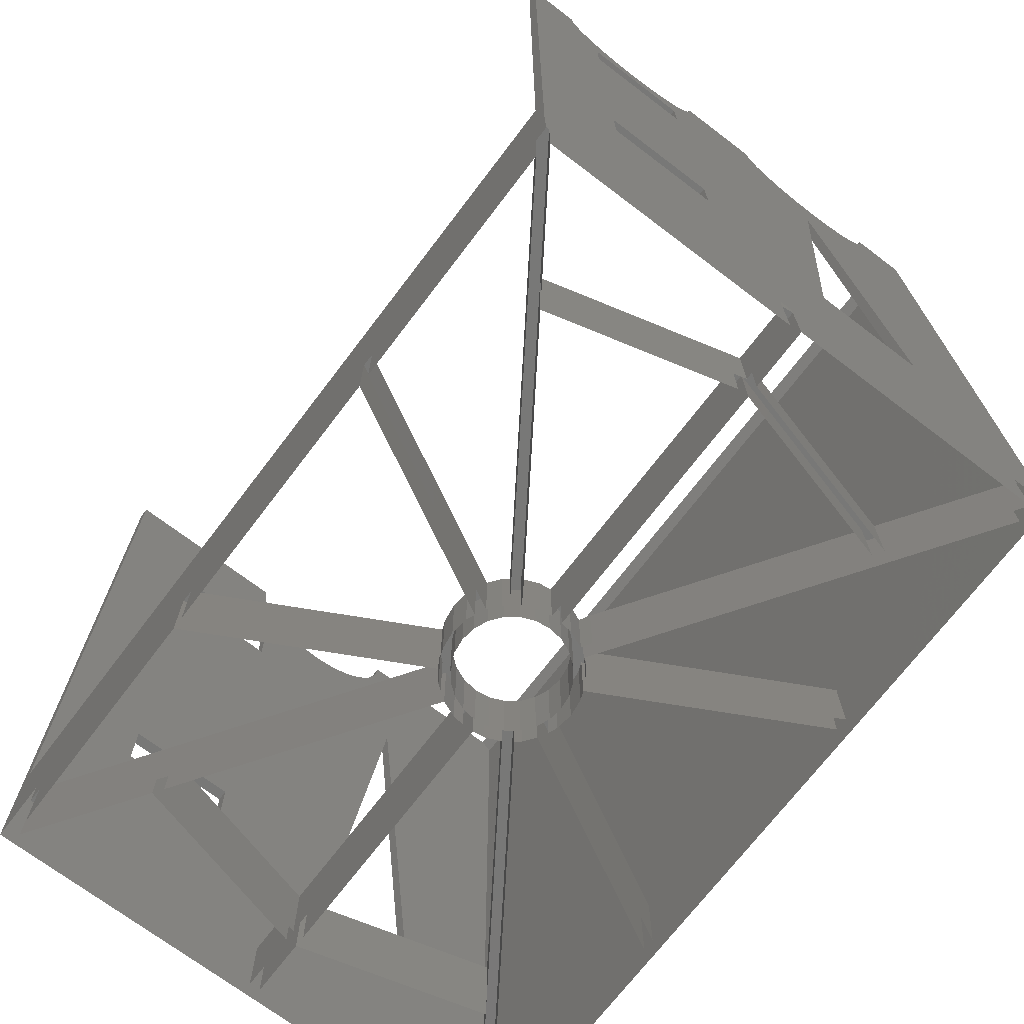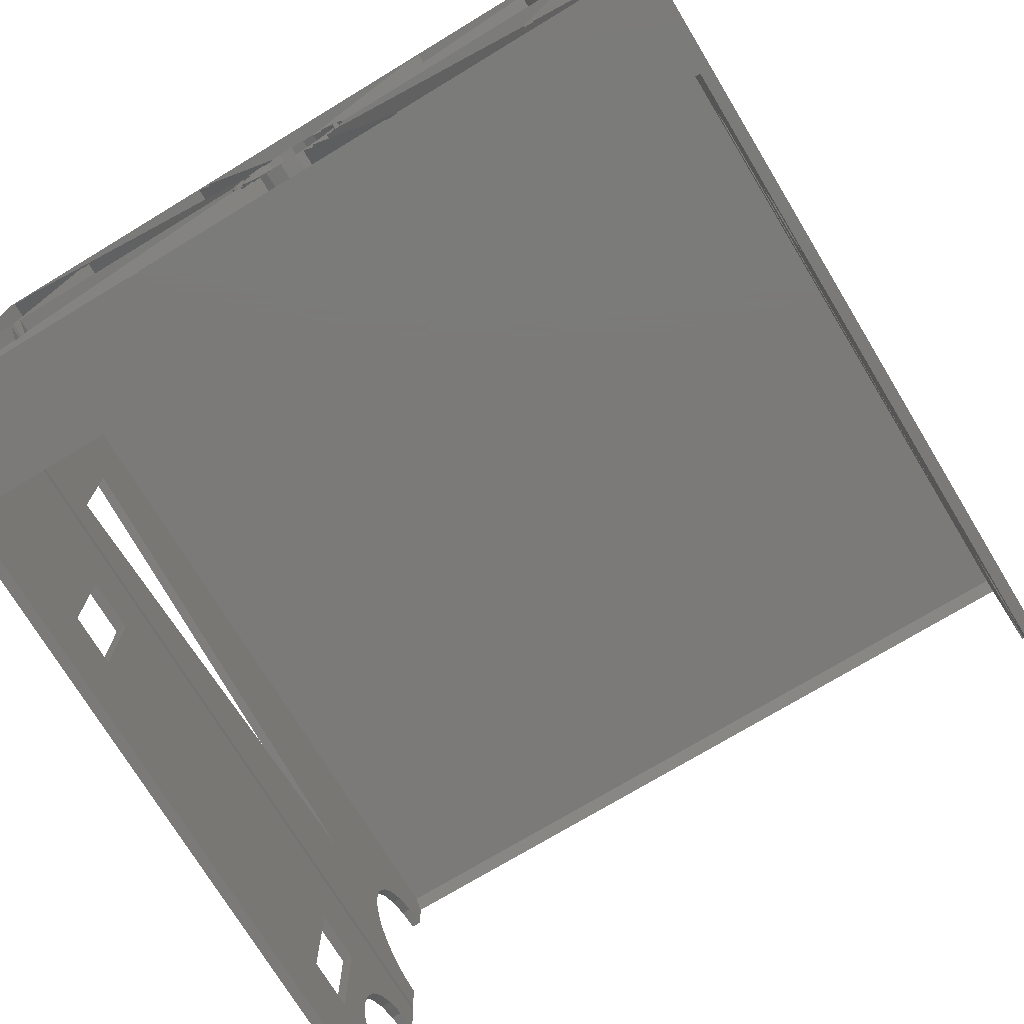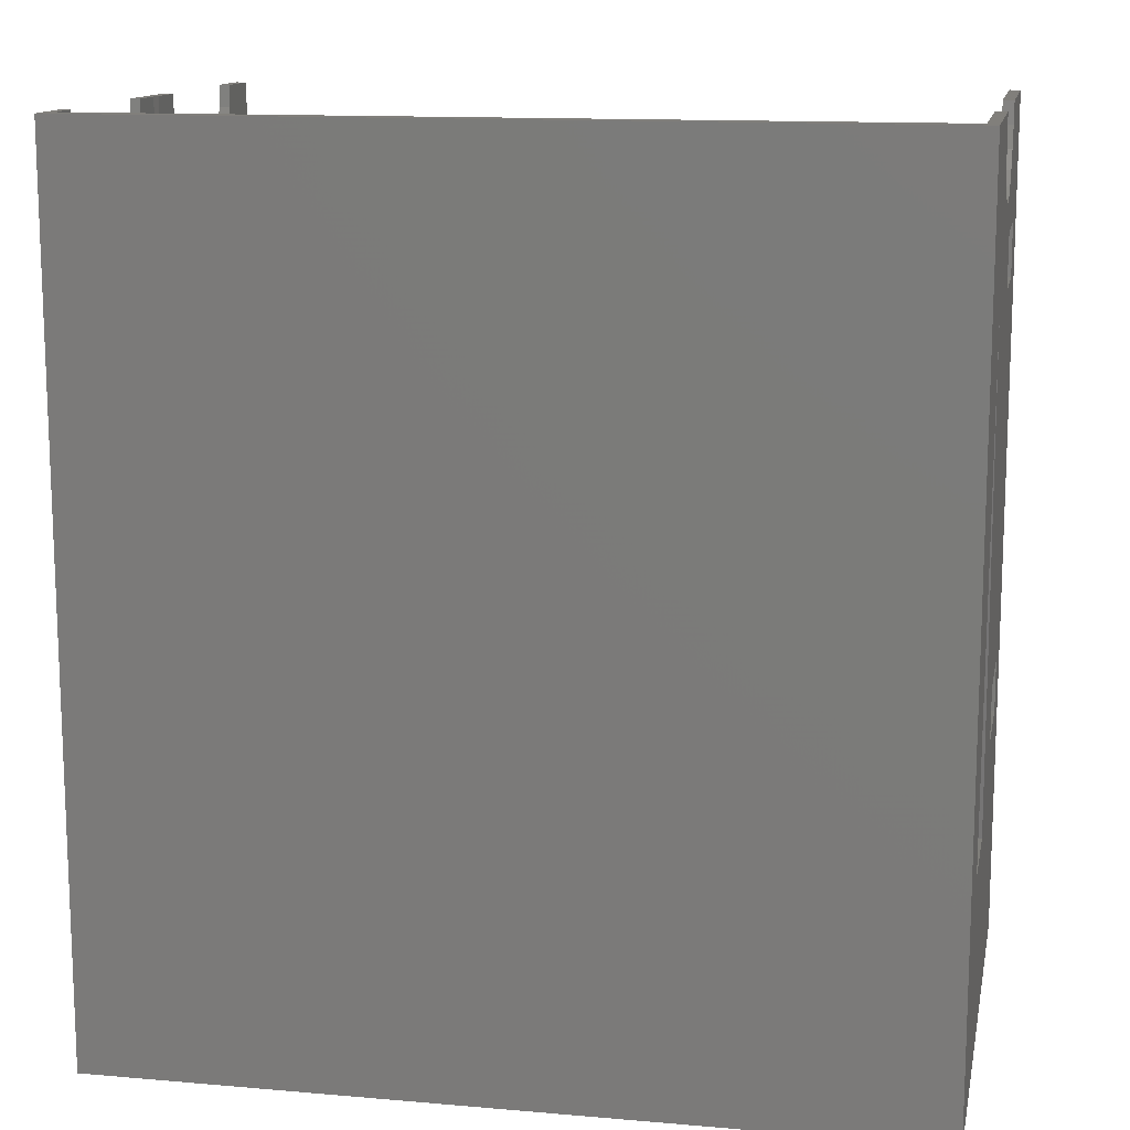
<metadata>
{"format":"stl","ext":"stl","renderer":"f3d","projection":"perspective","resolution":1024,"background":"white","views":[{"elev":-70.9,"azim":52.8,"up":"+Z"},{"elev":-73.7,"azim":-148.8,"up":"+Y"},{"elev":13.1,"azim":-168.8,"up":"+Z"}]}
</metadata>
<code>
# stl→obj: 352 verts, 658 faces
v -37 0 -10
v 37 0 -10
v -5.64e-15 -8.46e-13 -10
v 37 0 70
v -37 0 70
v 37 -50 -10
v 36 -50 5.64e-15
v -37 -50 -10
v 37 -50 70
v 36 -50 70
v -36 -50 5.64e-15
v -37 -50 70
v -36 -50 70
v -34.63 -49 -4
v -13.22 -49 -10
v -34.63 -49 -10
v -13.22 -49 -4
v -34.63 -49 -1.41e-15
v -13.22 -49 -1.41e-15
v 13.22 -49 -4
v 34.63 -49 -10
v 13.22 -49 -10
v 34.63 -49 -4
v 13.22 -49 -1.41e-15
v 34.63 -49 -1.41e-15
v -12.1 -49 -4
v 12.1 -49 -10
v -12.1 -49 -10
v 12.1 -49 -4
v -12.1 -49 -1.41e-15
v 12.1 -49 -1.41e-15
v -36 -48.72 -4
v -36 -49 -1.41e-15
v -36 -49 -4
v -36 -49 70
v -36 -48.72 70
v 36.11 -1 69
v 34.63 -1 -4
v 36.11 -1 -4
v 13.22 -1 -4
v 12.1 -1 -4
v -12.1 -1 -4
v -13.22 -1 -4
v -34.63 -1 -4
v -36 -1 -4
v -36 -1 69
v -34.63 -1 -10
v -13.22 -1 -10
v -5.64e-15 -1 -10
v 12.1 -1 -10
v -12.1 -1 -10
v 13.22 -1 -10
v 34.63 -1 -10
v 36 -48.72 70
v 36 -49 -1.41e-15
v 36 -49 70
v 36 -49 -4
v 36 -48.72 -4
v 36 -45.11 70
v 37 -45.11 70
v 36 -42.11 59
v 37 -42.11 54
v 36 -42.11 54
v 37 -42.11 59
v 37 -32.11 59
v 36 -32.11 59
v 36 -32.11 54
v 37 -32.11 54
v -36 -32 59
v -37 -32 54
v -36 -32 54
v -37 -32 59
v -37 -42 59
v -36 -42 59
v -36 -42 54
v -37 -42 54
v -37 -42 19
v -36 -42 14
v -37 -42 14
v -36 -42 19
v -37 -32 14
v -36 -32 14
v -36 -32 19
v -37 -32 19
v 36 -42 19
v 37 -42 14
v 36 -42 14
v 37 -42 19
v 37 -32 19
v 36 -32 19
v 36 -32 14
v 37 -32 14
v 36.11 -1 70
v -36 -1 70
v -36 -2 70
v 36.11 -2 70
v -37 -33.36 70
v -37 -33.09 67.93
v -37 -32.29 66
v -37 -31.02 64.34
v -37 -19.7 64.34
v -37 -20 9
v -37 -21.36 63.07
v -37 -15 54
v -37 -18.43 66
v -37 -17.63 67.93
v -37 -17.36 70
v -37 -10 9
v -37 -29.36 63.07
v -37 -27.43 62.27
v -37 -25.36 62
v -37 -23.29 62.27
v -36 -20 9
v -36 -15 54
v -36 -10 9
v 37 -44.84 67.93
v 37 -44.04 66
v 37 -42.77 64.34
v 37 -20 9
v 37 -31.45 64.34
v 37 -30.18 66
v 37 -29.38 67.93
v 37 -29.11 70
v 37 -21.25 70
v 37 -20.98 67.93
v 37 -20.18 66
v 37 -10 9
v 37 -9.25 63.07
v 37 -7.593 64.34
v 37 -6.322 66
v 37 -5.523 67.93
v 37 -5.25 70
v 37 -18.91 64.34
v 37 -15 54
v 37 -17.25 63.07
v 37 -15.32 62.27
v 37 -13.25 62
v 37 -11.18 62.27
v 37 -41.11 63.07
v 37 -39.18 62.27
v 37 -37.11 62
v 37 -35.04 62.27
v 37 -33.11 63.07
v 36.11 -24.5 70
v 36 -25.5 -4
v 36 -25.5 70
v 36.11 -24.5 -4
v 36.11 -10 9
v 36.11 -20 9
v 36.11 -15 54
v 36.11 -18.91 64.34
v 36.11 -20.18 66
v 36.11 -17.25 63.07
v 36.11 -15.32 62.27
v 36.11 -13.25 62
v 36.11 -11.18 62.27
v 36.11 -9.25 63.07
v 36.11 -1.207 -4
v 36.11 -21.25 70
v 36.11 -24.5 -10
v 36.11 -1.207 -10
v 36.11 -20.98 67.93
v 36.11 -7.593 64.34
v 36.11 -6.322 66
v 36.11 -5.523 67.93
v 36.11 -5.25 70
v 36 -41.11 63.07
v 36 -42.77 64.34
v 36 -39.18 62.27
v 36 -37.11 62
v 36 -35.04 62.27
v 36 -33.11 63.07
v 36 -31.45 64.34
v 36 -48.72 -10
v 36 -25.5 -10
v 36 -44.84 67.93
v 36 -44.04 66
v 36 -30.18 66
v 36 -29.38 67.93
v 36 -29.11 70
v -36 -25.5 -10
v -36 -48.72 -10
v -36 -31.02 64.34
v -36 -29.36 63.07
v -36 -27.43 62.27
v -36 -25.5 -4
v -36 -25.36 62
v -36 -24.5 -4
v -36 -23.29 62.27
v -36 -33.36 70
v -36 -33.09 67.93
v -36 -32.29 66
v -36 -1.279 -10
v -36 -24.5 -10
v -36 -21.36 63.07
v -36 -1.279 -4
v -36 -19.7 64.34
v -36 -18.43 66
v -36 -17.63 67.93
v -36 -17.36 70
v -30.67 -24.5 -4
v -29.64 -24.5 -4
v -26.27 -7.852 -4
v -29.64 -25.5 -4
v -25.39 -8.445 -4
v -5.934 -25.5 -4
v -5.934 -24.5 -4
v -5.796 -26.55 -4
v -5.796 -23.45 -4
v -5.224 -27.93 -4
v -5.224 -22.07 -4
v -4.633 -21.27 -4
v -5 -25 -4
v -4.83 -23.71 -4
v -4.33 -22.5 -4
v -4.243 -20.76 -4
v -3.536 -21.46 -4
v -3.219 -19.97 -4
v -2.5 -20.67 -4
v -26.27 -42.15 -4
v -4.633 -28.73 -4
v -25.39 -41.55 -4
v -4.83 -26.29 -4
v -4.33 -27.5 -4
v -4.243 -29.24 -4
v -3.536 -28.54 -4
v -3.219 -30.03 -4
v -2.5 -29.33 -4
v -30.67 -25.5 -4
v -2.319 -30.48 -4
v -1.294 -29.83 -4
v -1.553 -30.8 -4
v -5.64e-15 -31 -4
v -5.64e-15 -30 -4
v 1.553 -30.8 -4
v 1.294 -29.83 -4
v 2.5 -29.33 -4
v 2.319 -30.48 -4
v 3.219 -30.03 -4
v 3.536 -28.54 -4
v 4.243 -29.24 -4
v 4.33 -27.5 -4
v 4.633 -28.73 -4
v 4.83 -26.29 -4
v 5.196 -28 -4
v 5 -25 -4
v 5.196 -22 -4
v 6.062 -28.5 -4
v 25.39 -41.55 -4
v 26.27 -42.15 -4
v 29.64 -25.5 -4
v 30.67 -25.5 -4
v 29.64 -24.5 -4
v 26.27 -7.852 -4
v 25.39 -8.445 -4
v 30.67 -24.5 -4
v 5.796 -23.45 -4
v 5.796 -26.55 -4
v 5.934 -25.5 -4
v 5.934 -24.5 -4
v 3.536 -21.46 -4
v 3.219 -19.97 -4
v 2.5 -20.67 -4
v 4.243 -20.76 -4
v 4.33 -22.5 -4
v 4.633 -21.27 -4
v 4.83 -23.71 -4
v 6.062 -21.5 -4
v -2.319 -19.52 -4
v -1.294 -20.17 -4
v -1.553 -19.2 -4
v -5.64e-15 -19 -4
v -5.64e-15 -20 -4
v 1.294 -20.17 -4
v 1.553 -19.2 -4
v 2.319 -19.52 -4
v -4.633 -21.27 -10
v -4.243 -20.76 -10
v -26.27 -7.852 -10
v -30.67 -24.5 -10
v -30.67 -25.5 -10
v -26.27 -42.15 -10
v -4.633 -28.73 -10
v -4.243 -29.24 -10
v -3.219 -30.03 -10
v -2.319 -30.48 -10
v -1.553 -30.8 -10
v -5.64e-15 -31 -10
v 1.553 -30.8 -10
v 2.319 -30.48 -10
v 3.219 -30.03 -10
v 4.243 -29.24 -10
v 4.633 -28.73 -10
v 26.27 -42.15 -10
v 30.67 -25.5 -10
v 30.67 -24.5 -10
v 26.27 -7.852 -10
v 4.633 -21.27 -10
v 4.243 -20.76 -10
v 3.219 -19.97 -10
v 2.319 -19.52 -10
v 1.553 -19.2 -10
v -5.64e-15 -19 -10
v -1.553 -19.2 -10
v -2.319 -19.52 -10
v -3.219 -19.97 -10
v -5.64e-15 -20 -10
v 1.294 -20.17 -10
v 2.5 -20.67 -10
v 3.536 -21.46 -10
v 4.33 -22.5 -10
v 4.83 -23.71 -10
v 5 -25 -10
v 4.83 -26.29 -10
v 4.33 -27.5 -10
v 3.536 -28.54 -10
v 2.5 -29.33 -10
v 1.294 -29.83 -10
v -5.64e-15 -30 -10
v -1.294 -29.83 -10
v -2.5 -29.33 -10
v -3.536 -28.54 -10
v -4.33 -27.5 -10
v -4.83 -26.29 -10
v -5 -25 -10
v -4.83 -23.71 -10
v -4.33 -22.5 -10
v -3.536 -21.46 -10
v -2.5 -20.67 -10
v -1.294 -20.17 -10
v -5.224 -27.93 -10
v -5.796 -26.55 -10
v -25.39 -41.55 -10
v -29.64 -25.5 -10
v -5.934 -25.5 -10
v 5.934 -25.5 -10
v 5.796 -26.55 -10
v 29.64 -25.5 -10
v 25.39 -41.55 -10
v 6.062 -28.5 -10
v 5.196 -28 -10
v 5.196 -22 -10
v 5.796 -23.45 -10
v 6.062 -21.5 -10
v 25.39 -8.445 -10
v 29.64 -24.5 -10
v 5.934 -24.5 -10
v -25.39 -8.445 -10
v -5.224 -22.07 -10
v -5.796 -23.45 -10
v -5.934 -24.5 -10
v -29.64 -24.5 -10
f 1 2 3
f 2 1 4
f 4 1 5
f 6 7 8
f 7 6 9
f 7 9 10
f 8 11 12
f 11 8 7
f 12 11 13
f 14 15 16
f 15 14 17
f 17 14 18
f 17 18 19
f 20 21 22
f 21 20 23
f 23 20 24
f 23 24 25
f 26 27 28
f 27 26 29
f 29 26 30
f 29 30 31
f 32 33 34
f 33 32 35
f 35 32 36
f 37 38 39
f 38 37 40
f 40 37 41
f 41 37 42
f 42 37 43
f 43 37 44
f 44 37 45
f 45 37 46
f 43 47 48
f 47 43 44
f 41 49 50
f 49 41 51
f 51 41 42
f 38 52 53
f 52 38 40
f 54 55 56
f 55 54 57
f 57 54 58
f 9 56 10
f 56 9 54
f 54 9 59
f 59 9 60
f 7 33 11
f 33 7 18
f 18 7 19
f 19 7 30
f 30 7 31
f 31 7 24
f 24 7 25
f 25 7 55
f 56 7 10
f 7 56 55
f 33 13 11
f 13 33 35
f 61 62 63
f 62 61 64
f 65 61 66
f 61 65 64
f 65 67 68
f 67 65 66
f 62 67 63
f 67 62 68
f 69 70 71
f 70 69 72
f 69 73 72
f 73 69 74
f 73 75 76
f 75 73 74
f 75 70 76
f 70 75 71
f 77 78 79
f 78 77 80
f 78 81 79
f 81 78 82
f 83 81 82
f 81 83 84
f 83 77 84
f 77 83 80
f 85 86 87
f 86 85 88
f 89 85 90
f 85 89 88
f 89 91 92
f 91 89 90
f 86 91 87
f 91 86 92
f 93 46 37
f 46 93 94
f 94 95 46
f 37 96 93
f 96 94 95
f 94 96 93
f 37 95 46
f 95 37 96
f 12 73 8
f 73 12 97
f 73 97 72
f 72 97 98
f 72 98 99
f 72 99 100
f 72 100 70
f 70 100 84
f 84 100 81
f 101 102 103
f 102 101 104
f 104 101 105
f 104 105 106
f 104 106 107
f 104 107 5
f 104 5 108
f 8 79 1
f 79 8 73
f 79 73 76
f 79 76 77
f 1 79 81
f 1 81 102
f 102 81 100
f 102 100 109
f 102 109 110
f 102 110 111
f 102 111 112
f 102 112 103
f 1 102 108
f 1 108 5
f 70 77 76
f 77 70 84
f 104 113 102
f 113 104 114
f 114 108 115
f 108 114 104
f 113 108 102
f 108 113 115
f 6 86 9
f 86 6 2
f 9 86 60
f 60 86 116
f 116 86 117
f 117 86 118
f 118 86 62
f 86 2 92
f 92 2 89
f 89 2 119
f 89 119 120
f 120 119 121
f 121 119 122
f 122 119 123
f 123 119 124
f 124 119 125
f 125 119 126
f 119 2 127
f 127 2 128
f 128 2 129
f 129 2 130
f 130 2 131
f 131 2 132
f 132 2 4
f 119 133 126
f 133 119 134
f 133 134 135
f 135 134 136
f 136 134 137
f 137 134 127
f 137 127 138
f 138 127 128
f 62 88 68
f 88 62 86
f 68 88 89
f 68 89 65
f 118 64 139
f 64 118 62
f 139 64 65
f 139 65 140
f 140 65 141
f 141 65 142
f 142 65 143
f 143 65 120
f 120 65 89
f 144 145 146
f 145 144 147
f 119 148 149
f 148 119 127
f 150 119 149
f 119 150 134
f 134 148 127
f 148 134 150
f 151 149 152
f 149 151 150
f 150 151 153
f 150 153 154
f 150 154 155
f 150 155 148
f 148 155 156
f 148 156 157
f 37 158 96
f 158 37 39
f 159 147 144
f 147 159 160
f 160 159 149
f 160 149 161
f 149 159 162
f 149 162 152
f 161 149 148
f 161 148 157
f 161 157 163
f 161 163 164
f 161 164 165
f 161 165 166
f 161 166 96
f 161 96 158
f 167 61 168
f 61 167 66
f 66 167 169
f 66 169 170
f 66 170 171
f 66 171 172
f 66 172 173
f 66 173 67
f 67 173 90
f 90 173 91
f 59 58 54
f 58 59 174
f 174 59 87
f 174 87 175
f 87 59 176
f 87 176 177
f 87 177 168
f 87 168 63
f 63 168 61
f 87 63 85
f 175 87 91
f 175 91 173
f 175 173 178
f 175 178 179
f 175 179 180
f 175 180 146
f 175 146 145
f 67 85 63
f 85 67 90
f 181 32 182
f 32 181 78
f 32 78 36
f 78 181 82
f 82 181 83
f 83 181 71
f 71 181 69
f 69 181 183
f 183 181 184
f 184 181 185
f 185 181 186
f 185 186 187
f 187 186 188
f 187 188 189
f 36 74 190
f 74 36 78
f 74 78 80
f 74 80 75
f 190 74 69
f 190 69 191
f 191 69 192
f 192 69 183
f 83 75 80
f 75 83 71
f 193 188 194
f 188 193 113
f 188 113 189
f 189 113 195
f 113 193 115
f 115 193 95
f 95 193 196
f 95 196 46
f 46 196 45
f 113 197 195
f 197 113 114
f 197 114 198
f 198 114 199
f 199 114 200
f 200 114 95
f 95 114 115
f 97 191 98
f 191 97 190
f 98 192 99
f 192 98 191
f 99 183 100
f 183 99 192
f 183 109 100
f 109 183 184
f 184 110 109
f 110 184 185
f 185 111 110
f 111 185 187
f 187 112 111
f 112 187 189
f 189 103 112
f 103 189 195
f 195 101 103
f 101 195 197
f 198 101 197
f 101 198 105
f 199 105 198
f 105 199 106
f 200 106 199
f 106 200 107
f 13 97 12
f 97 13 190
f 190 13 35
f 190 35 36
f 132 165 131
f 165 132 166
f 131 164 130
f 164 131 165
f 130 163 129
f 163 130 164
f 128 163 157
f 163 128 129
f 138 157 156
f 157 138 128
f 137 156 155
f 156 137 138
f 136 155 154
f 155 136 137
f 135 154 153
f 154 135 136
f 133 153 151
f 153 133 135
f 152 133 151
f 133 152 126
f 162 126 152
f 126 162 125
f 159 125 162
f 125 159 124
f 132 96 166
f 96 132 93
f 5 94 4
f 94 5 107
f 94 107 200
f 94 200 95
f 4 94 93
f 4 93 132
f 123 179 122
f 179 123 180
f 122 178 121
f 178 122 179
f 121 173 120
f 173 121 178
f 143 173 172
f 173 143 120
f 142 172 171
f 172 142 143
f 141 171 170
f 171 141 142
f 140 170 169
f 170 140 141
f 139 169 167
f 169 139 140
f 118 167 168
f 167 118 139
f 177 118 168
f 118 177 117
f 176 117 177
f 117 176 116
f 59 116 176
f 116 59 60
f 123 146 180
f 146 123 144
f 144 123 159
f 159 123 124
f 33 14 34
f 14 33 18
f 19 26 17
f 26 19 30
f 31 20 29
f 20 31 24
f 25 57 23
f 57 25 55
f 201 202 203
f 202 201 204
f 203 202 205
f 206 202 204
f 202 206 207
f 207 206 208
f 207 208 209
f 209 208 210
f 209 210 211
f 203 45 196
f 45 203 44
f 44 203 212
f 212 203 205
f 212 205 211
f 212 211 213
f 213 211 210
f 212 213 214
f 212 214 215
f 212 215 216
f 216 215 217
f 216 217 218
f 218 217 219
f 14 32 34
f 32 14 220
f 220 14 221
f 220 221 222
f 222 221 210
f 210 221 213
f 213 221 223
f 223 221 224
f 224 221 225
f 224 225 226
f 226 225 227
f 226 227 228
f 186 201 188
f 201 186 229
f 201 229 220
f 201 220 204
f 204 220 222
f 26 227 17
f 227 26 230
f 227 230 228
f 228 230 231
f 231 230 232
f 231 232 233
f 231 233 234
f 234 233 235
f 234 235 236
f 236 235 237
f 237 235 238
f 237 238 29
f 237 29 239
f 239 29 20
f 239 240 237
f 240 239 241
f 240 241 242
f 242 241 243
f 242 243 244
f 244 243 245
f 245 243 23
f 244 245 246
f 246 245 247
f 245 23 248
f 248 23 249
f 249 23 250
f 250 23 58
f 58 23 57
f 250 251 249
f 251 250 252
f 251 252 253
f 253 254 255
f 254 253 256
f 256 253 252
f 256 252 145
f 256 145 147
f 245 257 247
f 257 245 258
f 257 258 259
f 257 259 260
f 260 259 251
f 260 251 253
f 261 262 263
f 262 261 264
f 264 261 265
f 264 265 266
f 266 265 267
f 266 267 247
f 266 247 38
f 247 267 246
f 38 247 268
f 38 268 255
f 38 255 254
f 38 254 158
f 38 158 39
f 218 42 43
f 42 218 269
f 269 218 219
f 269 219 270
f 269 270 271
f 271 270 272
f 272 270 273
f 272 273 274
f 272 274 275
f 275 274 263
f 275 263 276
f 276 263 41
f 41 263 262
f 41 262 40
f 216 277 212
f 277 216 278
f 44 277 47
f 277 44 212
f 203 193 279
f 193 203 196
f 203 280 201
f 280 203 279
f 188 280 194
f 280 188 201
f 229 181 281
f 181 229 186
f 229 282 220
f 282 229 281
f 32 282 182
f 282 32 220
f 221 16 283
f 16 221 14
f 221 284 225
f 284 221 283
f 227 284 285
f 284 227 225
f 227 15 17
f 15 227 285
f 286 26 28
f 26 286 230
f 232 286 287
f 286 232 230
f 233 287 288
f 287 233 232
f 235 288 289
f 288 235 233
f 238 289 290
f 289 238 235
f 238 27 29
f 27 238 290
f 291 20 22
f 20 291 239
f 241 291 292
f 291 241 239
f 293 241 292
f 241 293 243
f 23 293 21
f 293 23 243
f 250 174 294
f 174 250 58
f 295 250 294
f 250 295 252
f 145 295 175
f 295 145 252
f 256 160 296
f 160 256 147
f 297 256 296
f 256 297 254
f 158 297 161
f 297 158 254
f 266 53 298
f 53 266 38
f 299 266 298
f 266 299 264
f 262 299 300
f 299 262 264
f 52 262 300
f 262 52 40
f 41 301 276
f 301 41 50
f 275 301 302
f 301 275 276
f 272 302 303
f 302 272 275
f 271 303 304
f 303 271 272
f 269 304 305
f 304 269 271
f 51 269 305
f 269 51 42
f 43 306 218
f 306 43 48
f 216 306 278
f 306 216 218
f 274 307 308
f 307 274 273
f 263 308 309
f 308 263 274
f 261 309 310
f 309 261 263
f 261 311 265
f 311 261 310
f 265 312 267
f 312 265 311
f 267 313 246
f 313 267 312
f 246 314 244
f 314 246 313
f 244 315 242
f 315 244 314
f 242 316 240
f 316 242 315
f 237 316 317
f 316 237 240
f 236 317 318
f 317 236 237
f 234 318 319
f 318 234 236
f 231 319 320
f 319 231 234
f 228 320 321
f 320 228 231
f 226 321 322
f 321 226 228
f 323 226 322
f 226 323 224
f 324 224 323
f 224 324 223
f 325 223 324
f 223 325 213
f 326 213 325
f 213 326 214
f 327 214 326
f 214 327 215
f 328 215 327
f 215 328 217
f 219 328 329
f 328 219 217
f 270 329 330
f 329 270 219
f 273 330 307
f 330 273 270
f 208 331 210
f 331 208 332
f 222 331 333
f 331 222 210
f 334 222 333
f 222 334 204
f 206 334 335
f 334 206 204
f 206 332 208
f 332 206 335
f 336 258 337
f 258 336 259
f 251 336 338
f 336 251 259
f 251 339 249
f 339 251 338
f 248 339 340
f 339 248 249
f 245 340 341
f 340 245 248
f 337 245 341
f 245 337 258
f 342 257 343
f 257 342 247
f 268 342 344
f 342 268 247
f 255 344 345
f 344 255 268
f 255 346 253
f 346 255 345
f 260 346 347
f 346 260 253
f 343 260 347
f 260 343 257
f 211 348 349
f 348 211 205
f 211 350 209
f 350 211 349
f 209 351 207
f 351 209 350
f 202 351 352
f 351 202 207
f 348 202 352
f 202 348 205

</code>
